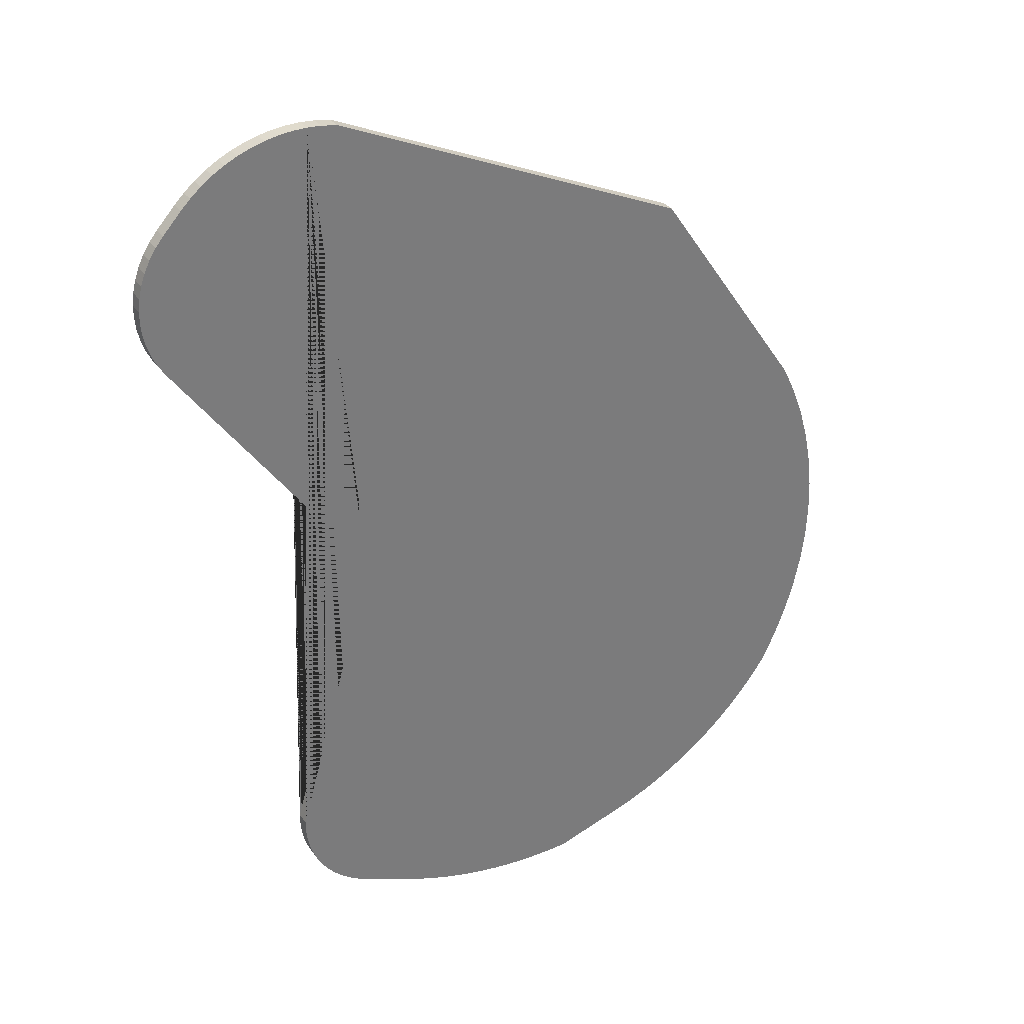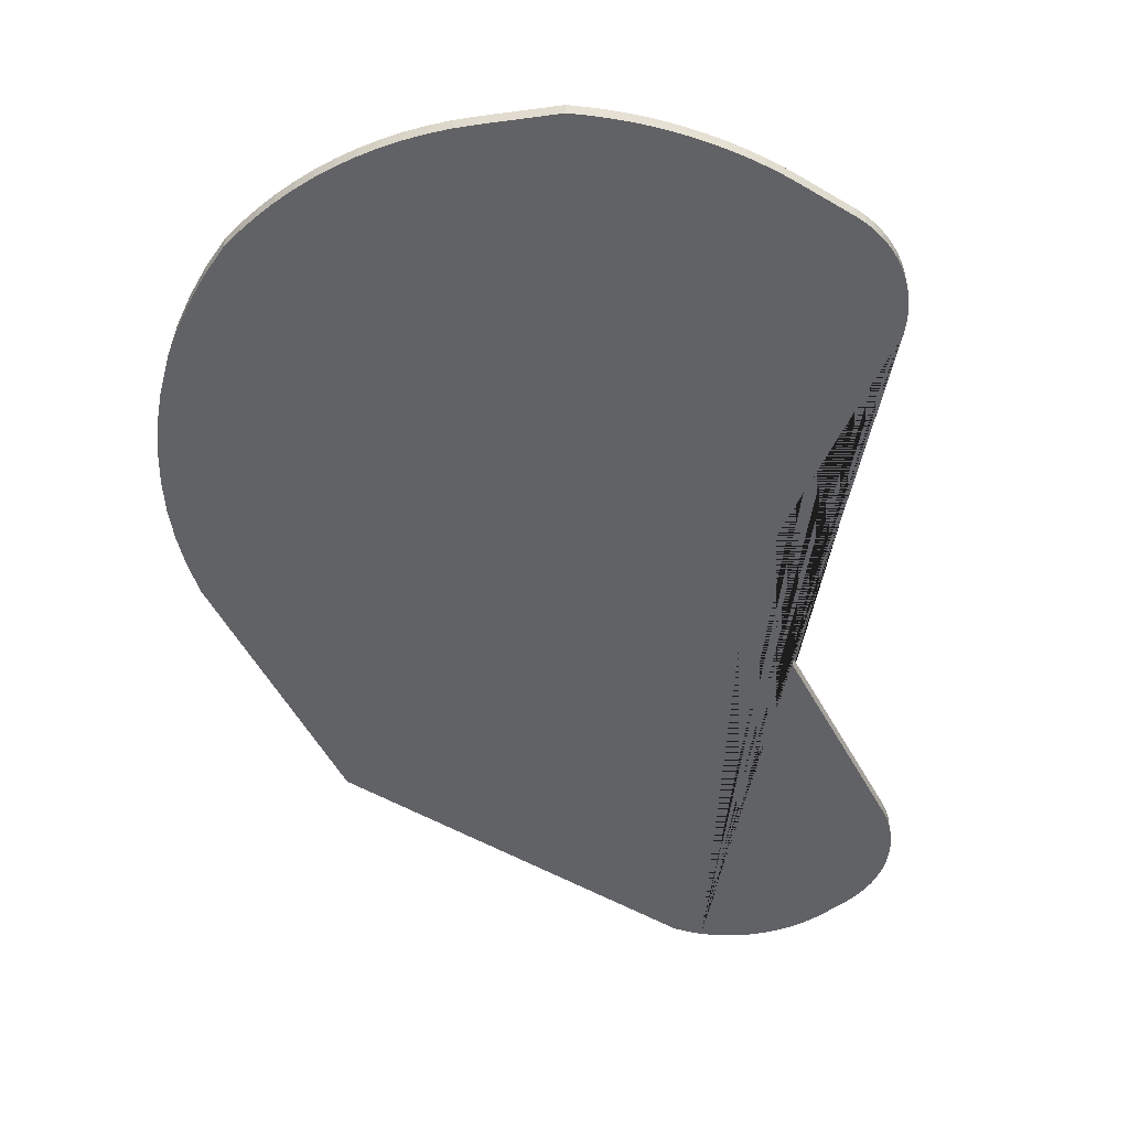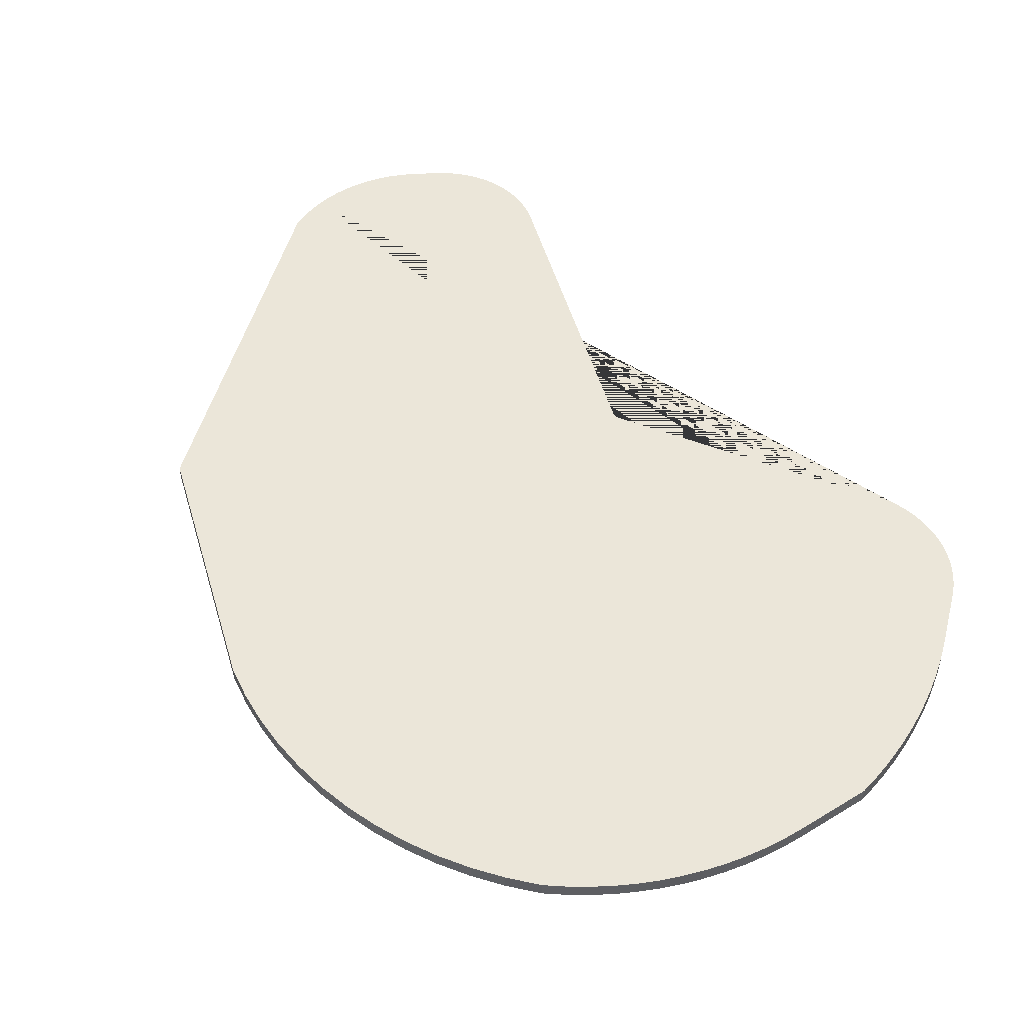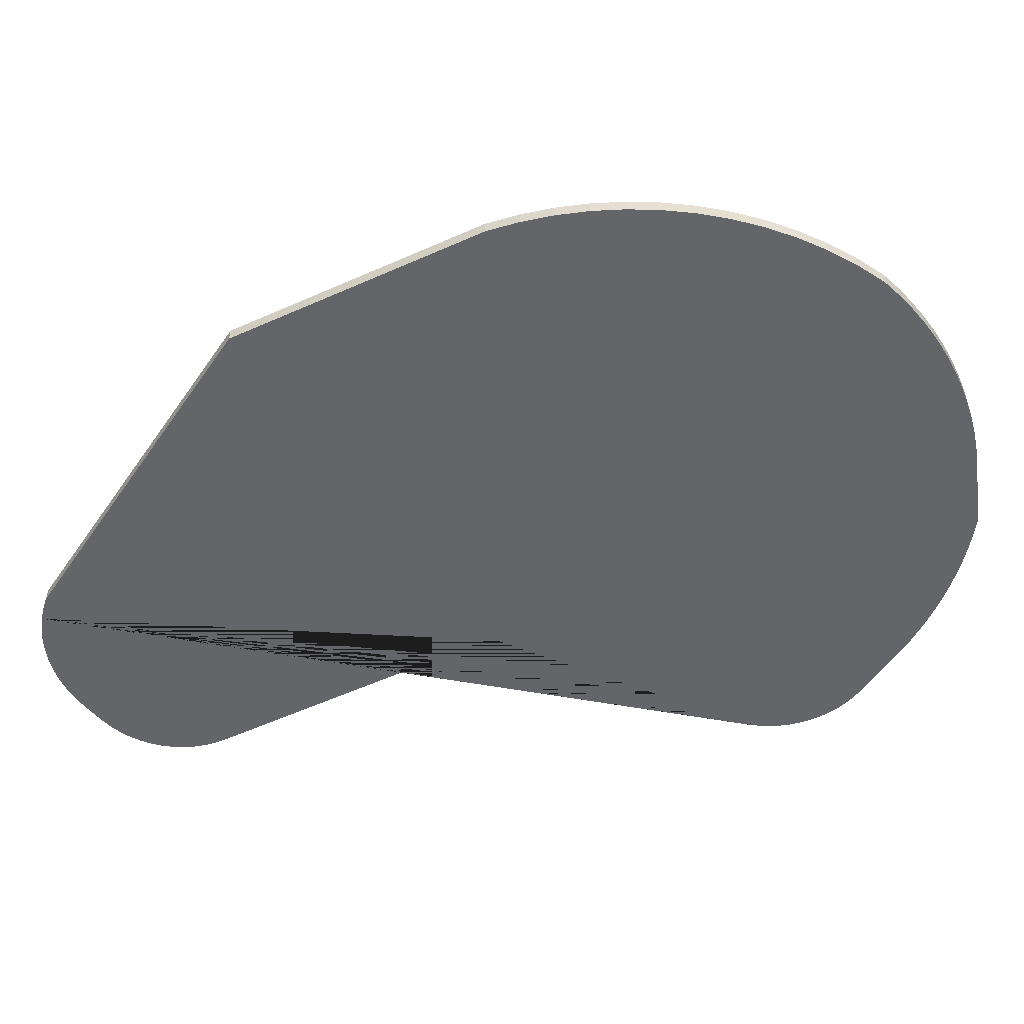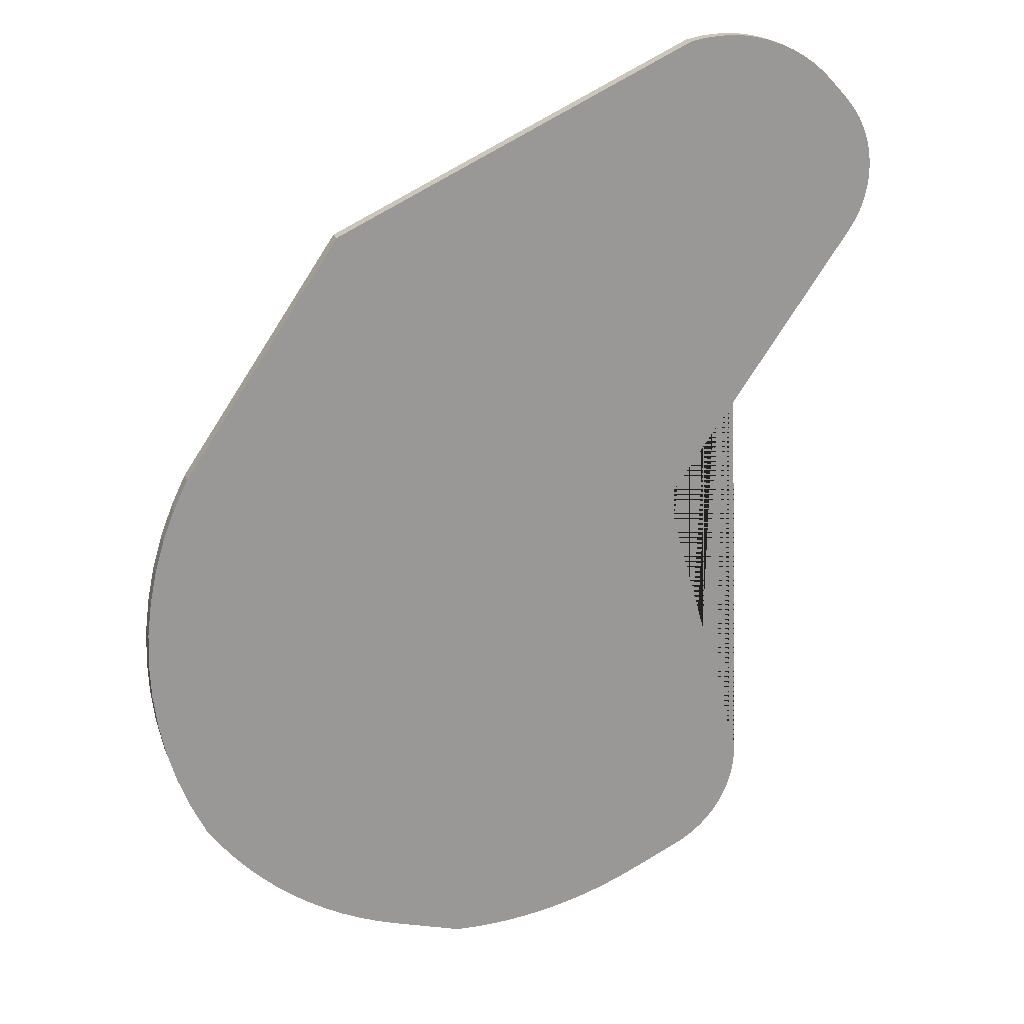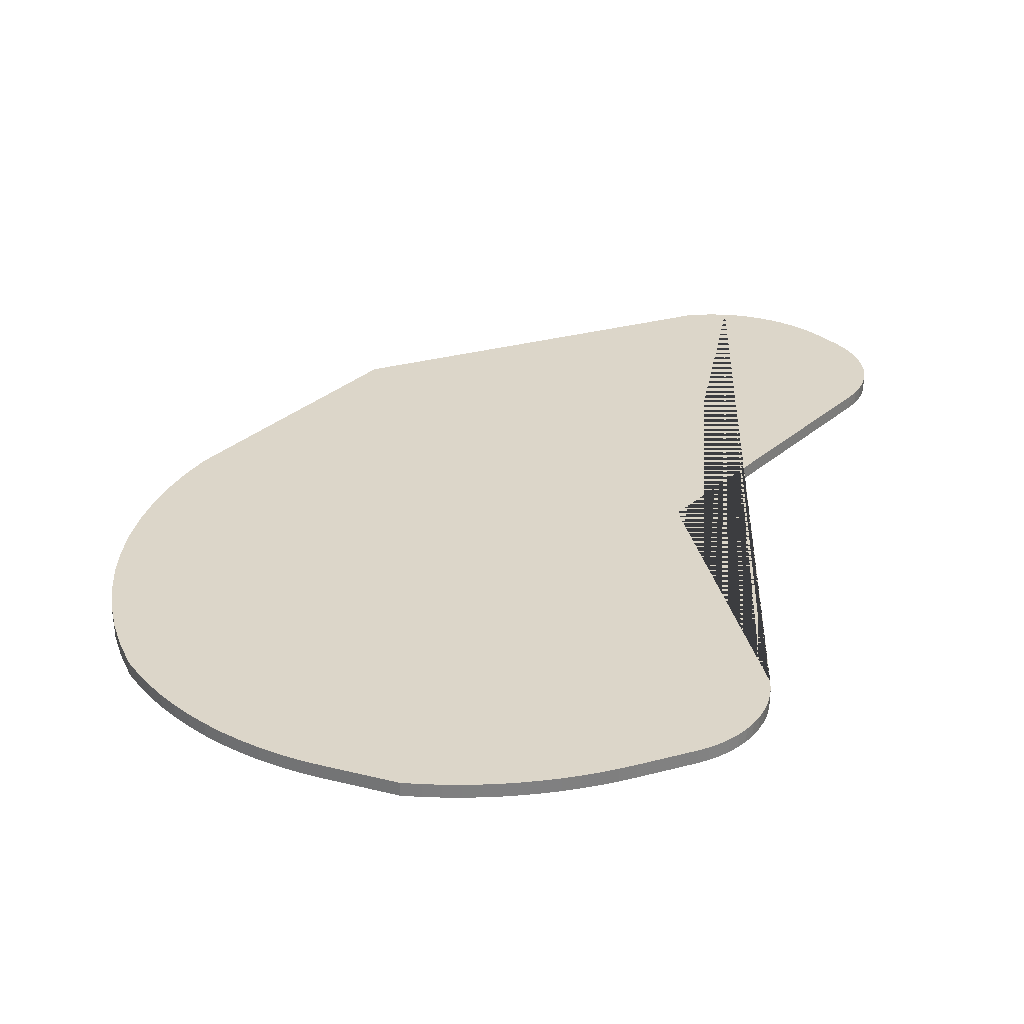
<metadata>
{"format":"obj","ext":"obj","renderer":"f3d","projection":"perspective","resolution":1024,"background":"white","views":[{"elev":33.4,"azim":-30.3,"up":"+Z"},{"elev":-50.6,"azim":172.2,"up":"+Y"},{"elev":48.3,"azim":129.5,"up":"+Y"},{"elev":-51.4,"azim":81.7,"up":"+Y"},{"elev":20.5,"azim":162.1,"up":"+Z"},{"elev":30.2,"azim":-176.2,"up":"+Y"}]}
</metadata>
<code>
v -6.608 0 13.98
v -7.012 0 13.95
v -6.203 0 13.98
v -5.799 0 13.94
v -5.351 0 13.86
v 5.239 0 8.895
v 9.815 0 2.174
v 10.24 0 1.278
v 10.59 0 0.368
v 10.87 0 -0.568
v 11.06 0 -1.522
v 11.18 0 -2.489
v 11.22 0 -3.463
v 11.17 0 -4.436
v 11.05 0 -5.403
v 10.85 0 -6.356
v 10.57 0 -7.29
v 10.22 0 -8.198
v 9.785 0 -9.098
v 9.703 0 -9.212
v 9.41 0 -9.623
v 9.025 0 -10.1
v 8.613 0 -10.55
v 8.267 0 -10.89
v 8.175 0 -10.98
v 7.713 0 -11.39
v 7.228 0 -11.76
v 6.722 0 -12.11
v 6.196 0 -12.43
v 5.654 0 -12.71
v 5.095 0 -12.97
v 4.523 0 -13.19
v 3.946 0 -13.37
v 1.885 0 -13.97
v 1.32 0 -13.98
v 0.818 0 -13.97
v 0.317 0 -13.95
v -0.183 0 -13.9
v -0.68 0 -13.83
v -1.175 0 -13.74
v -1.665 0 -13.64
v -2.151 0 -13.51
v -2.632 0 -13.37
v -3.106 0 -13.2
v -3.573 0 -13.02
v -4.027 0 -12.82
v -5.576 0 -12.1
v -5.854 0 -11.95
v -6.128 0 -11.77
v -6.383 0 -11.56
v -6.617 0 -11.33
v -6.828 0 -11.08
v -7.012 0 -10.81
v -7.169 0 -10.52
v -7.297 0 -10.22
v -7.395 0 -9.905
v -7.462 0 -9.584
v -7.497 0 -9.257
v -7.501 0 -8.874
v -4.995 0 -0.05
v -10.63 0 7.942
v -10.83 0 8.257
v -10.98 0 8.581
v -11.1 0 8.921
v -11.18 0 9.272
v -11.22 0 9.63
v -11.21 0 9.989
v -11.17 0 10.35
v -11.08 0 10.7
v -10.96 0 11.03
v -10.8 0 11.35
v -10.6 0 11.65
v -10.36 0 11.94
v -9.833 0 12.51
v -9.553 0 12.79
v -9.241 0 13.04
v -8.907 0 13.27
v -8.555 0 13.47
v -8.186 0 13.64
v -7.804 0 13.78
v -7.412 0 13.88
v -6.608 0.4 13.98
v -6.203 0.4 13.98
v -5.799 0.4 13.94
v -5.351 0.4 13.86
v 5.239 0.4 8.895
v 9.815 0.4 2.174
v 10.24 0.4 1.278
v 10.59 0.4 0.368
v 10.87 0.4 -0.568
v 11.06 0.4 -1.522
v 11.18 0.4 -2.489
v 11.22 0.4 -3.463
v 11.17 0.4 -4.436
v 11.05 0.4 -5.403
v 10.85 0.4 -6.356
v 10.57 0.4 -7.29
v 10.22 0.4 -8.198
v 9.785 0.4 -9.098
v 9.703 0.4 -9.212
v 9.41 0.4 -9.623
v 9.025 0.4 -10.1
v 8.613 0.4 -10.55
v 8.267 0.4 -10.89
v 8.175 0.4 -10.98
v 7.713 0.4 -11.39
v 7.228 0.4 -11.76
v 6.722 0.4 -12.11
v 6.196 0.4 -12.43
v 5.654 0.4 -12.71
v 5.095 0.4 -12.97
v 4.523 0.4 -13.19
v 3.946 0.4 -13.37
v 1.885 0.4 -13.97
v 1.32 0.4 -13.98
v 0.818 0.4 -13.97
v 0.317 0.4 -13.95
v -0.183 0.4 -13.9
v -0.68 0.4 -13.83
v -1.175 0.4 -13.74
v -1.665 0.4 -13.64
v -2.151 0.4 -13.51
v -2.632 0.4 -13.37
v -3.106 0.4 -13.2
v -3.573 0.4 -13.02
v -4.027 0.4 -12.82
v -5.576 0.4 -12.1
v -5.854 0.4 -11.95
v -6.128 0.4 -11.77
v -6.383 0.4 -11.56
v -6.617 0.4 -11.33
v -6.828 0.4 -11.08
v -7.012 0.4 -10.81
v -7.169 0.4 -10.52
v -7.297 0.4 -10.22
v -7.395 0.4 -9.905
v -7.462 0.4 -9.584
v -7.497 0.4 -9.257
v -7.501 0.4 -8.874
v -4.995 0.4 -0.05
v -10.63 0.4 7.942
v -10.83 0.4 8.257
v -10.98 0.4 8.581
v -11.1 0.4 8.921
v -11.18 0.4 9.272
v -11.22 0.4 9.63
v -11.21 0.4 9.989
v -11.17 0.4 10.35
v -11.08 0.4 10.7
v -10.96 0.4 11.03
v -10.8 0.4 11.35
v -10.6 0.4 11.65
v -10.36 0.4 11.94
v -9.833 0.4 12.51
v -9.553 0.4 12.79
v -9.241 0.4 13.04
v -8.907 0.4 13.27
v -8.555 0.4 13.47
v -8.186 0.4 13.64
v -7.804 0.4 13.78
v -7.412 0.4 13.88
v -7.012 0.4 13.95
g CityEngineMaterial
f 3 1 2 81 80 79 78 77 76 75 74 73 72 71 70 69 68 67 66 65 64 63 62 61 60 59 58 57 56 55 54 53 52 51 50 49 48 47 46 45 44 43 42 41 40 39 38 37 36 35 34 33 32 31 30 29 28 27 26 25 24 23 22 21 20 19 18 17 16 15 14 13 12 11 10 9 8 7 6 5 4
f 82 83 84 85 86 87 88 89 90 91 92 93 94 95 96 97 98 99 100 101 102 103 104 105 106 107 108 109 110 111 112 113 114 115 116 117 118 119 120 121 122 123 124 125 126 127 128 129 130 131 132 133 134 135 136 137 138 139 140 141 142 143 144 145 146 147 148 149 150 151 152 153 154 155 156 157 158 159 160 161 162
f 1 3 83 82
f 3 4 84 83
f 4 5 85 84
f 5 6 86 85
f 6 7 87 86
f 7 8 88 87
f 8 9 89 88
f 9 10 90 89
f 10 11 91 90
f 11 12 92 91
f 12 13 93 92
f 13 14 94 93
f 14 15 95 94
f 15 16 96 95
f 16 17 97 96
f 17 18 98 97
f 18 19 99 98
f 19 20 100 99
f 20 21 101 100
f 21 22 102 101
f 22 23 103 102
f 23 24 104 103
f 24 25 105 104
f 25 26 106 105
f 26 27 107 106
f 27 28 108 107
f 28 29 109 108
f 29 30 110 109
f 30 31 111 110
f 31 32 112 111
f 32 33 113 112
f 33 34 114 113
f 34 35 115 114
f 35 36 116 115
f 36 37 117 116
f 37 38 118 117
f 38 39 119 118
f 39 40 120 119
f 40 41 121 120
f 41 42 122 121
f 42 43 123 122
f 43 44 124 123
f 44 45 125 124
f 45 46 126 125
f 46 47 127 126
f 47 48 128 127
f 48 49 129 128
f 49 50 130 129
f 50 51 131 130
f 51 52 132 131
f 52 53 133 132
f 53 54 134 133
f 54 55 135 134
f 55 56 136 135
f 56 57 137 136
f 57 58 138 137
f 58 59 139 138
f 59 60 140 139
f 60 61 141 140
f 61 62 142 141
f 62 63 143 142
f 63 64 144 143
f 64 65 145 144
f 65 66 146 145
f 66 67 147 146
f 67 68 148 147
f 68 69 149 148
f 69 70 150 149
f 70 71 151 150
f 71 72 152 151
f 72 73 153 152
f 73 74 154 153
f 74 75 155 154
f 75 76 156 155
f 76 77 157 156
f 77 78 158 157
f 78 79 159 158
f 79 80 160 159
f 80 81 161 160
f 81 2 162 161
f 2 1 82 162

</code>
